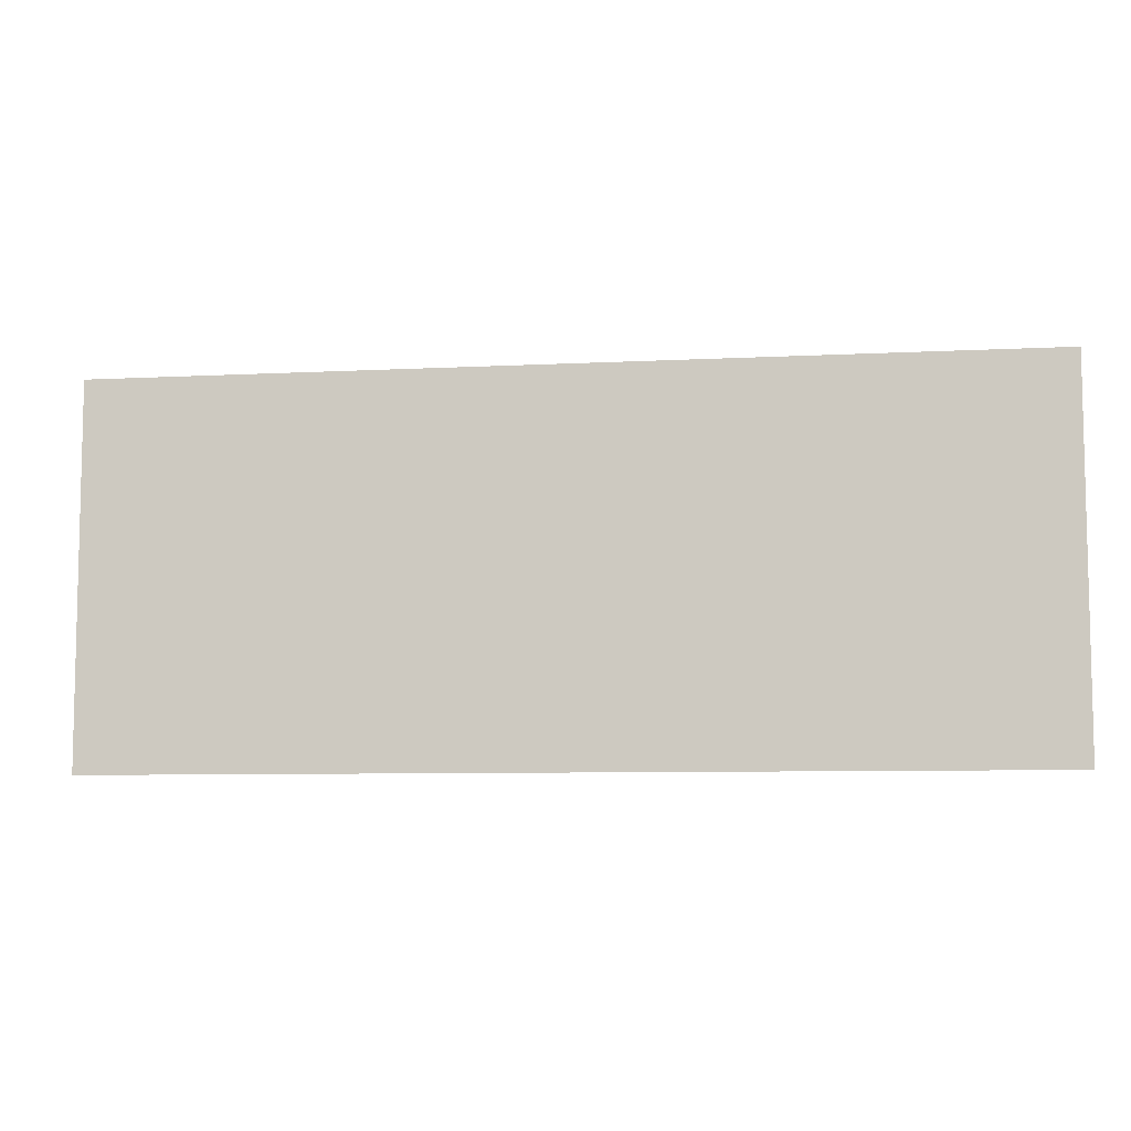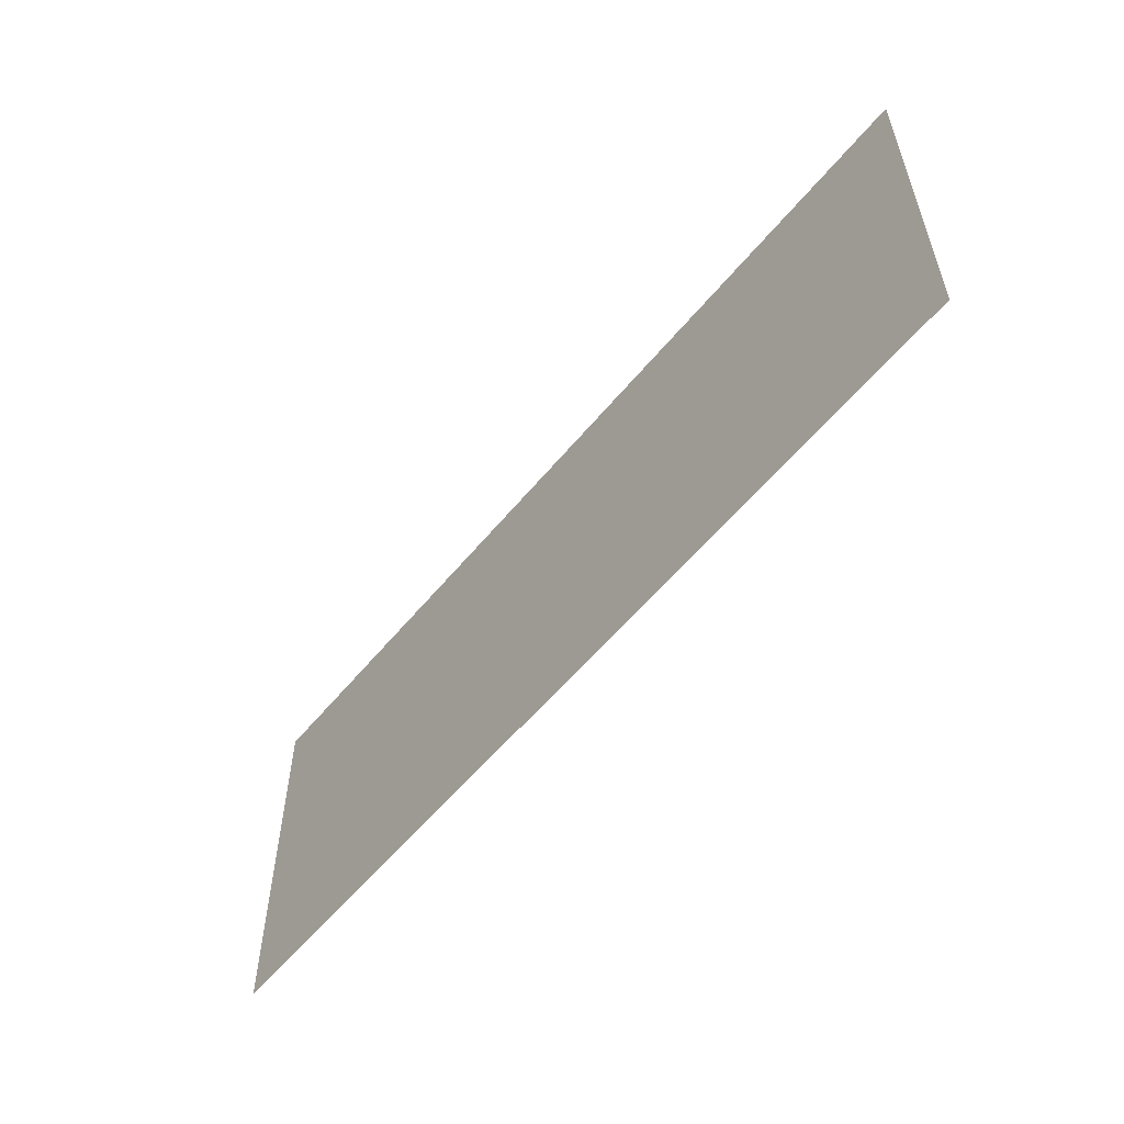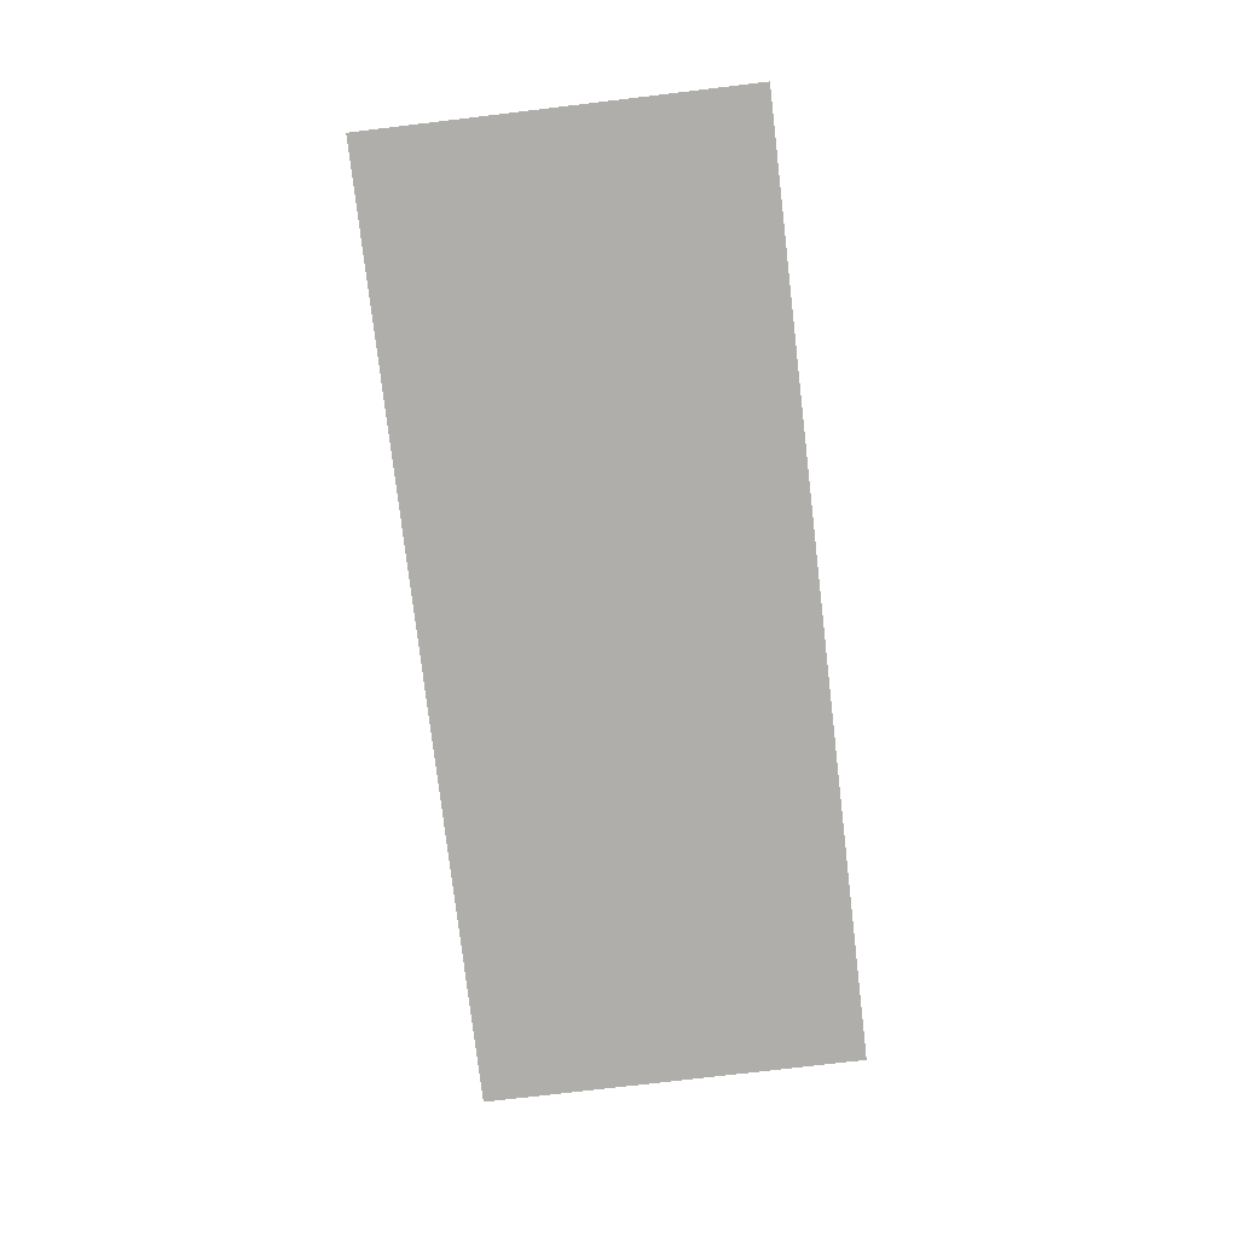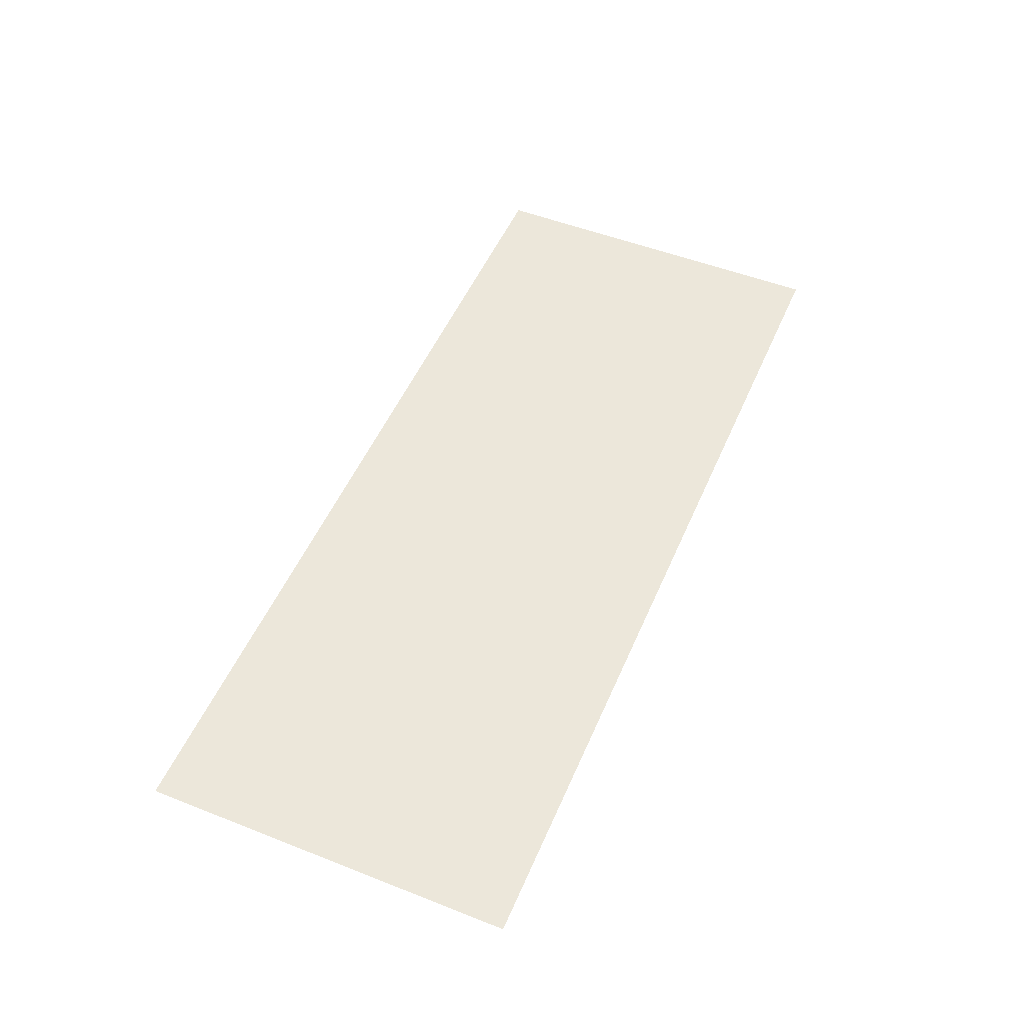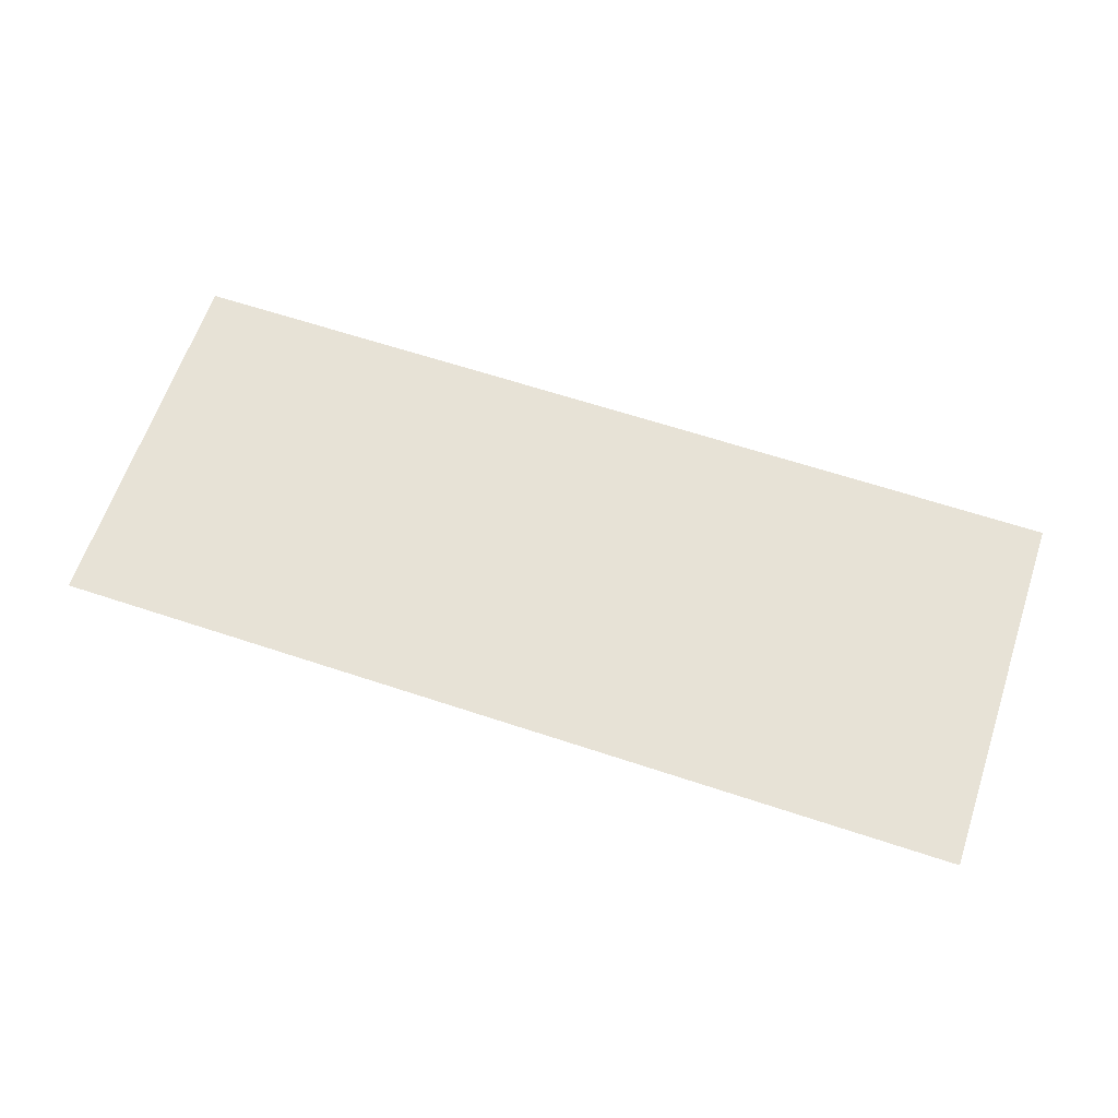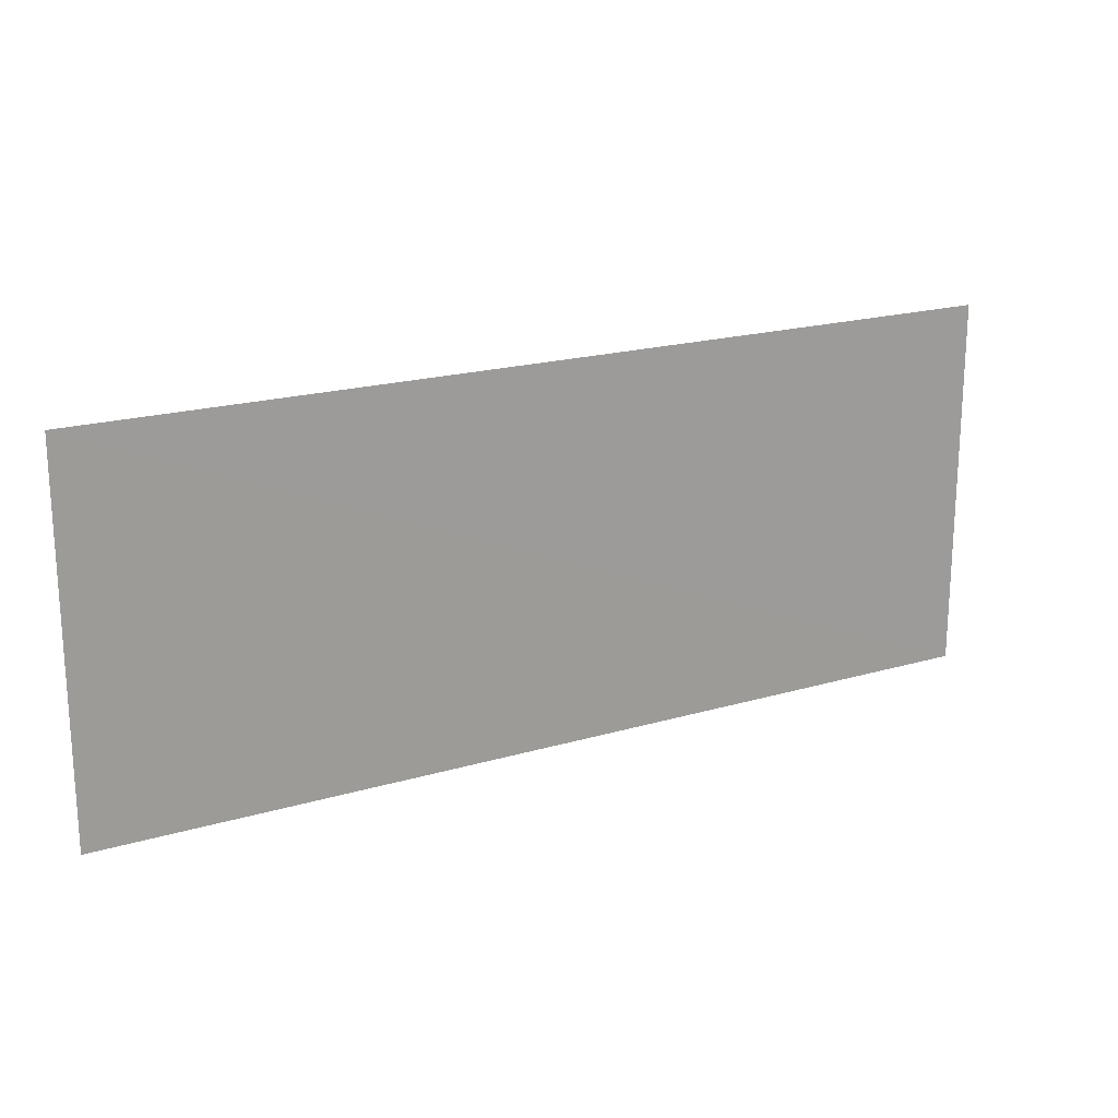
<metadata>
{"format":"obj","ext":"obj","renderer":"f3d","projection":"perspective","resolution":1024,"background":"white","views":[{"elev":-7.6,"azim":8.4,"up":"+Y"},{"elev":-56.0,"azim":51.4,"up":"+Y"},{"elev":-77.6,"azim":-83.3,"up":"+Z"},{"elev":51.6,"azim":113.0,"up":"+Z"},{"elev":63.0,"azim":-161.4,"up":"+Z"},{"elev":19.6,"azim":151.2,"up":"+Y"}]}
</metadata>
<code>
v -2.264 -0.9187 -4.768e-07
v 2.275 0.9188 -0.0034
v 2.275 -0.9187 -4.768e-07
v -2.264 0.9188 -4.768e-07
g Upper_Ground_R_599_21
f 1 3 2
f 4 1 2

</code>
